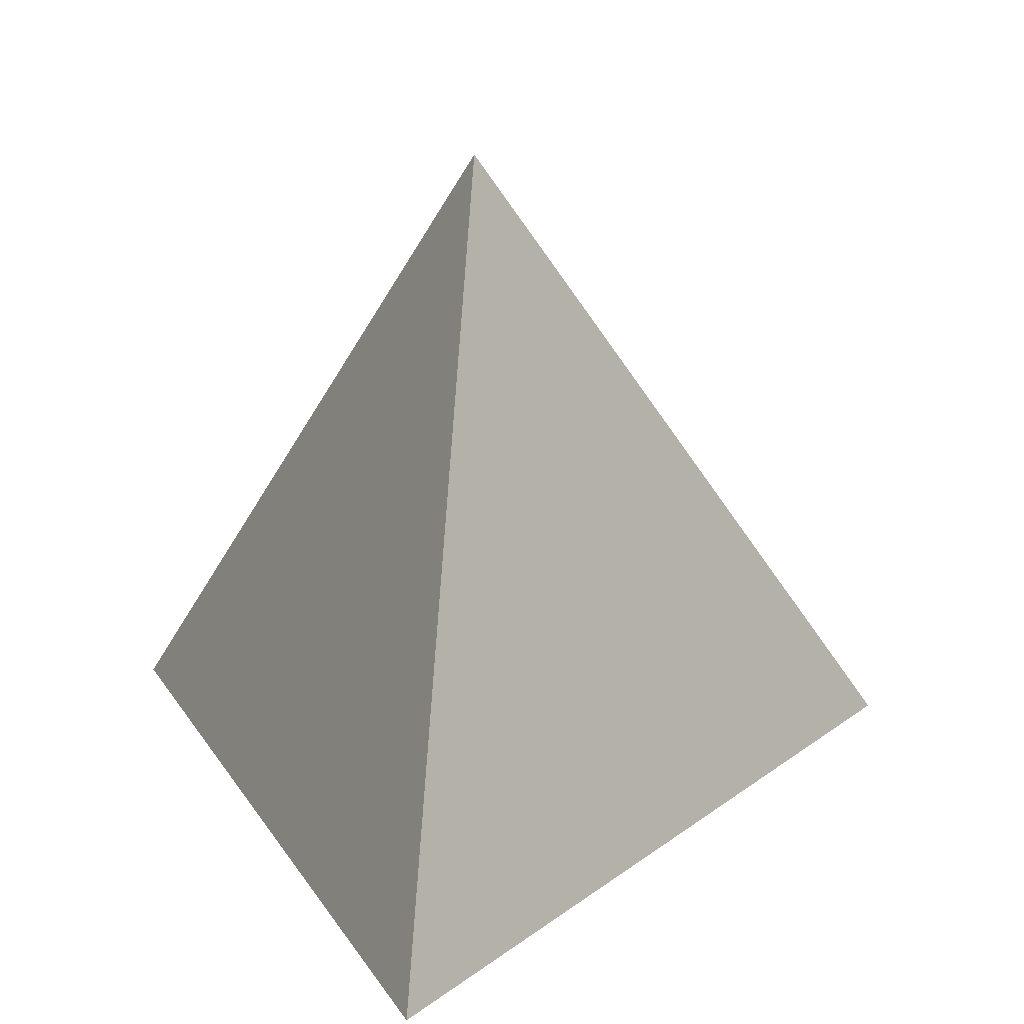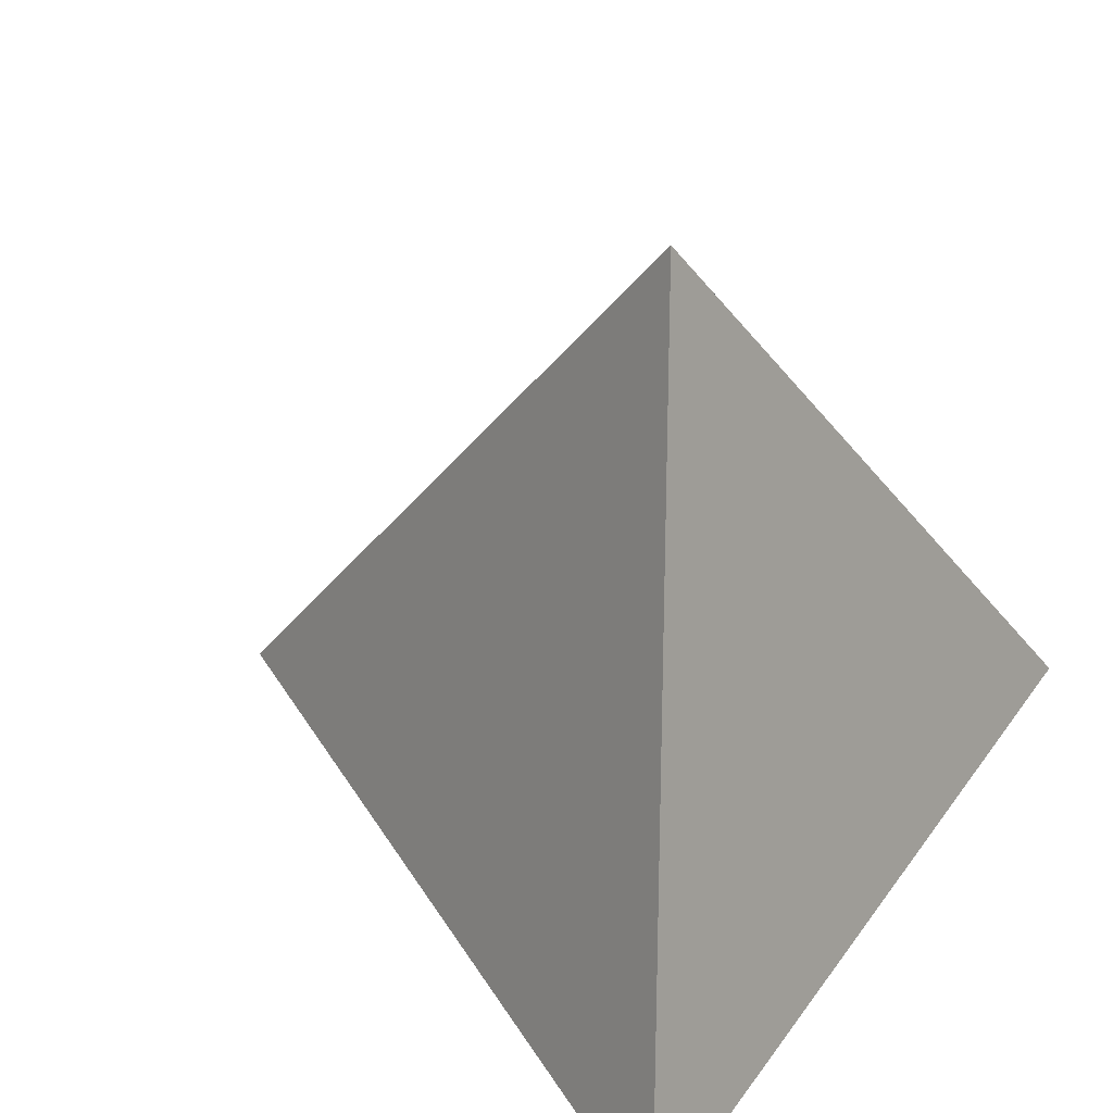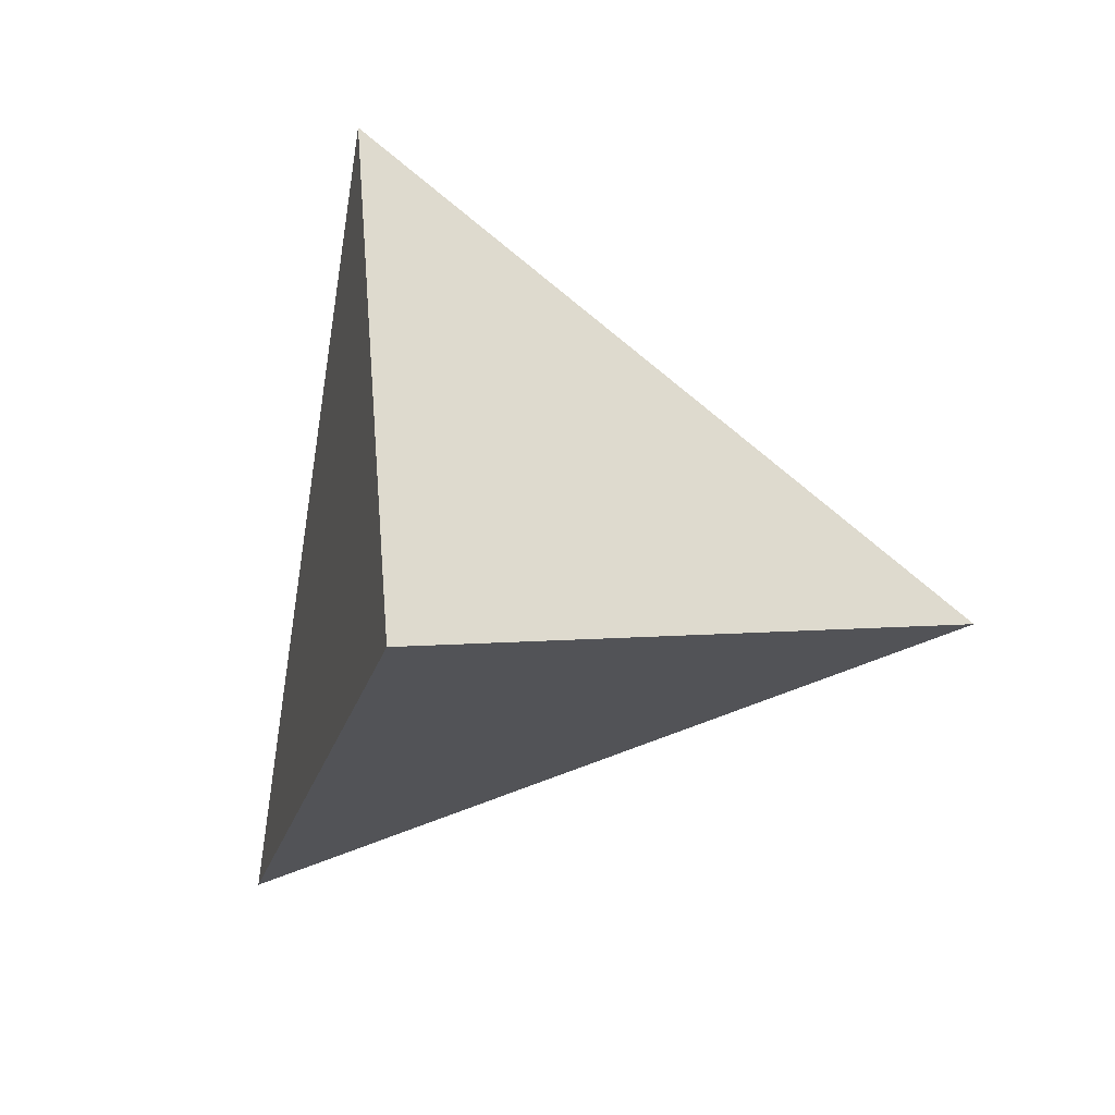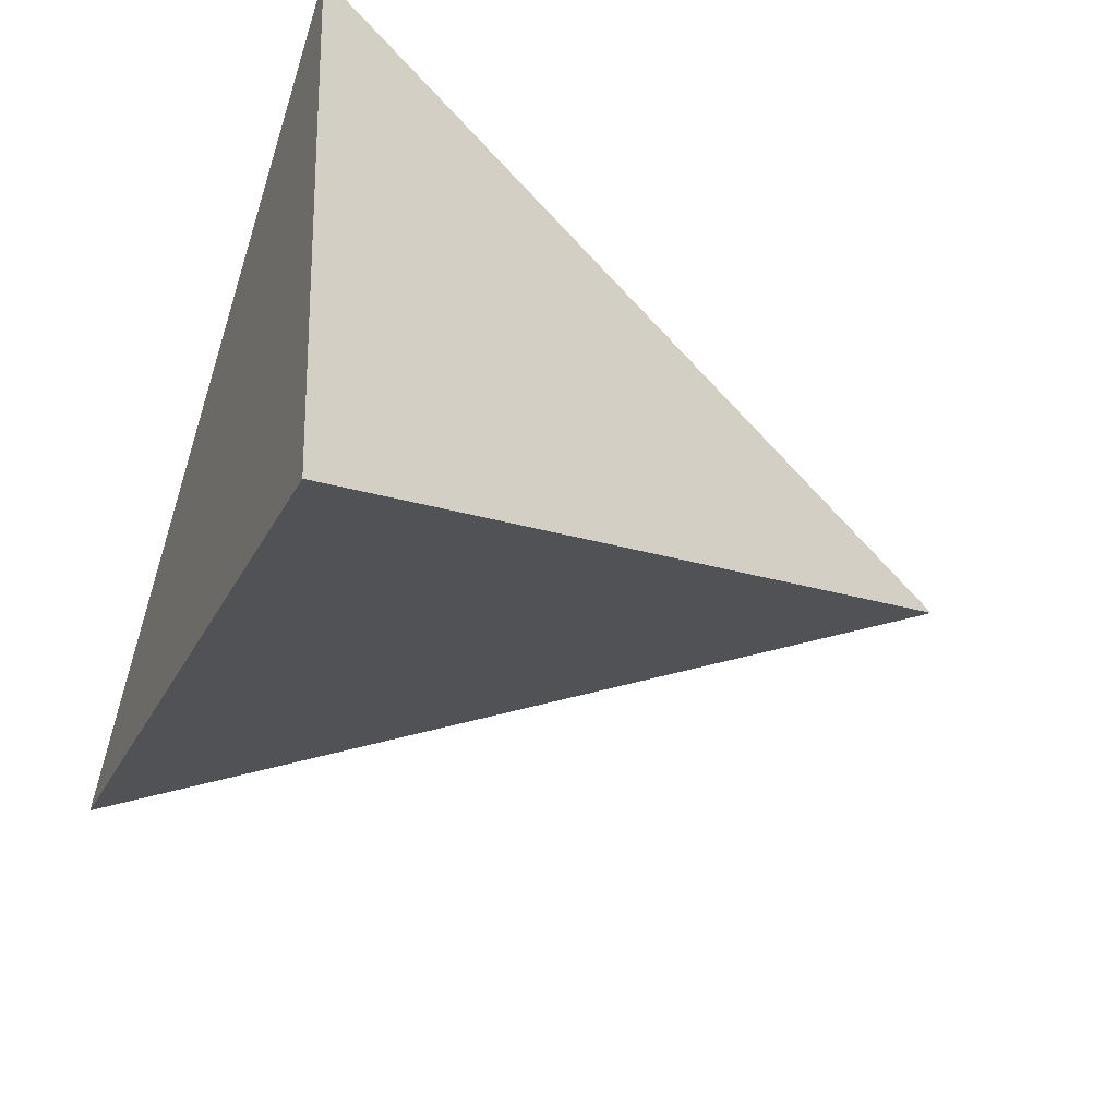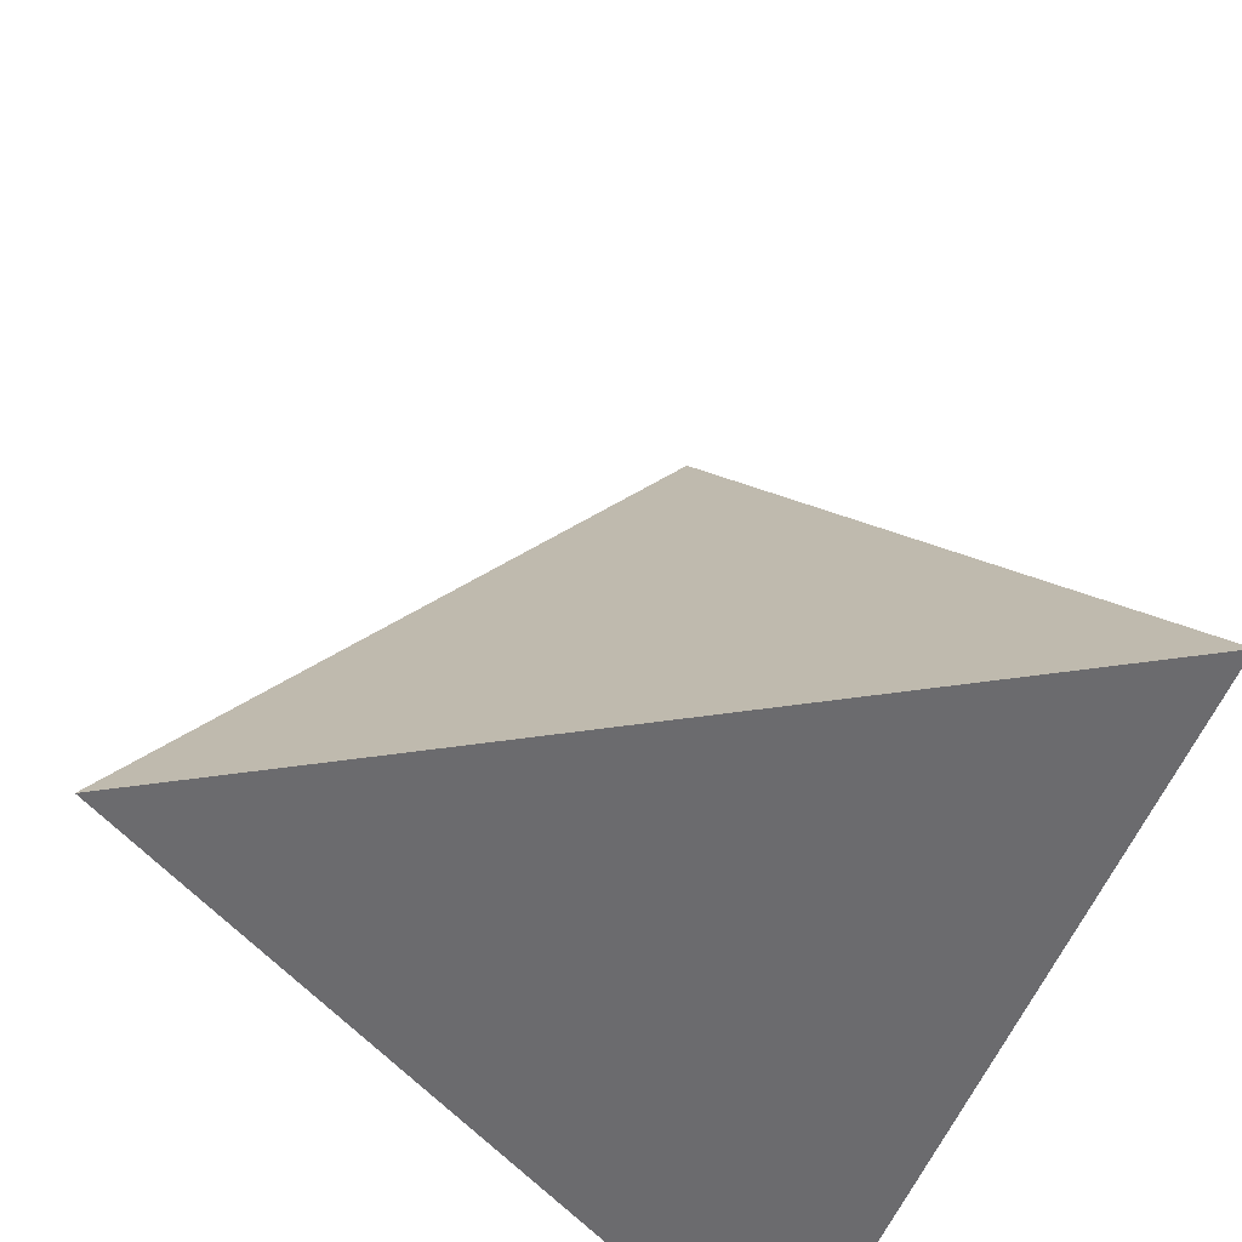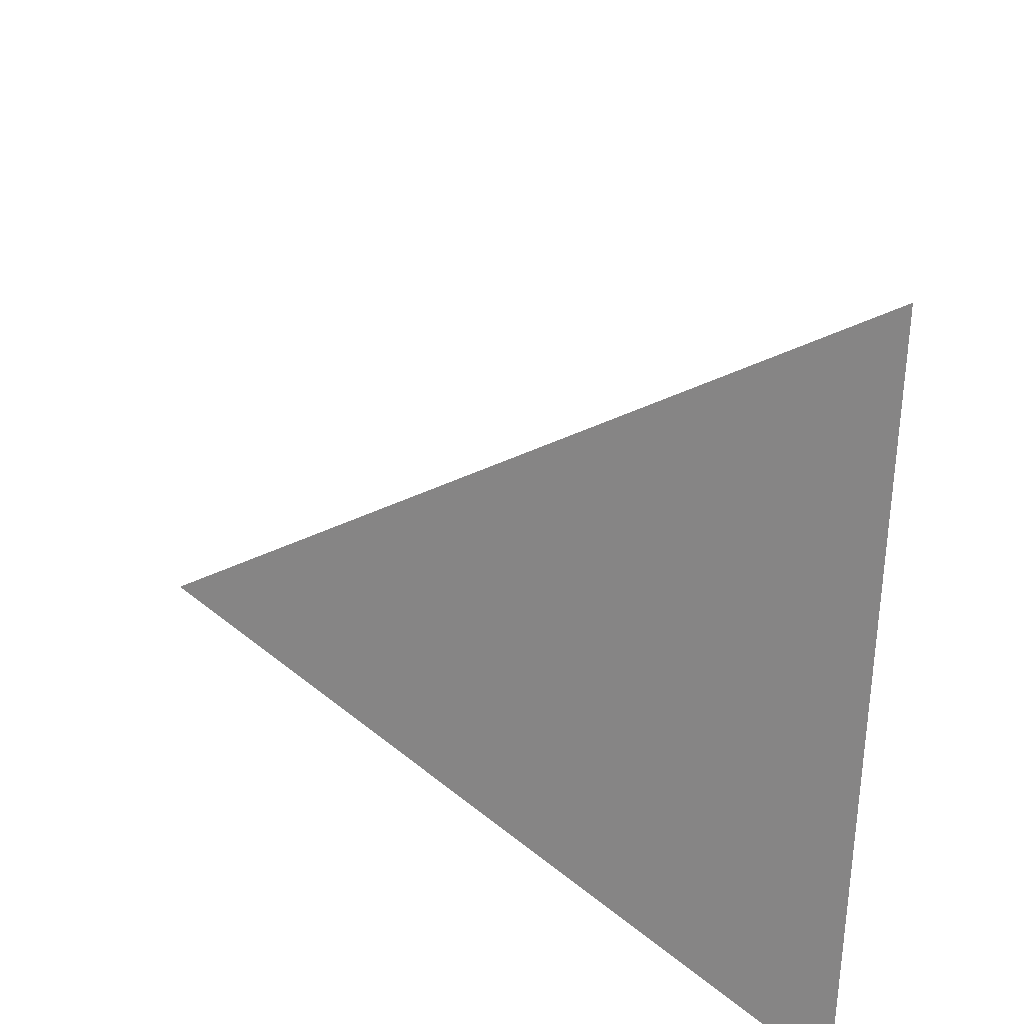
<metadata>
{"format":"obj","ext":"obj","renderer":"f3d","projection":"perspective","resolution":1024,"background":"white","views":[{"elev":20.7,"azim":-91.4,"up":"+Y"},{"elev":39.7,"azim":23.3,"up":"+Y"},{"elev":7.0,"azim":-171.1,"up":"+Z"},{"elev":-45.6,"azim":69.2,"up":"+Z"},{"elev":-53.5,"azim":-29.4,"up":"+Y"},{"elev":-44.2,"azim":-92.3,"up":"+Z"}]}
</metadata>
<code>
g default
v 0.2126 1.219 -0.08286
v 0.6378 -0.4064 0.985
v 0.9248 -0.4064 -0.985
v -0.9248 -0.4064 -0.2486
g AS_fluid_connection_circle7:geo1
f 3 4 1
f 4 2 1
f 2 3 1
f 4 3 2

</code>
